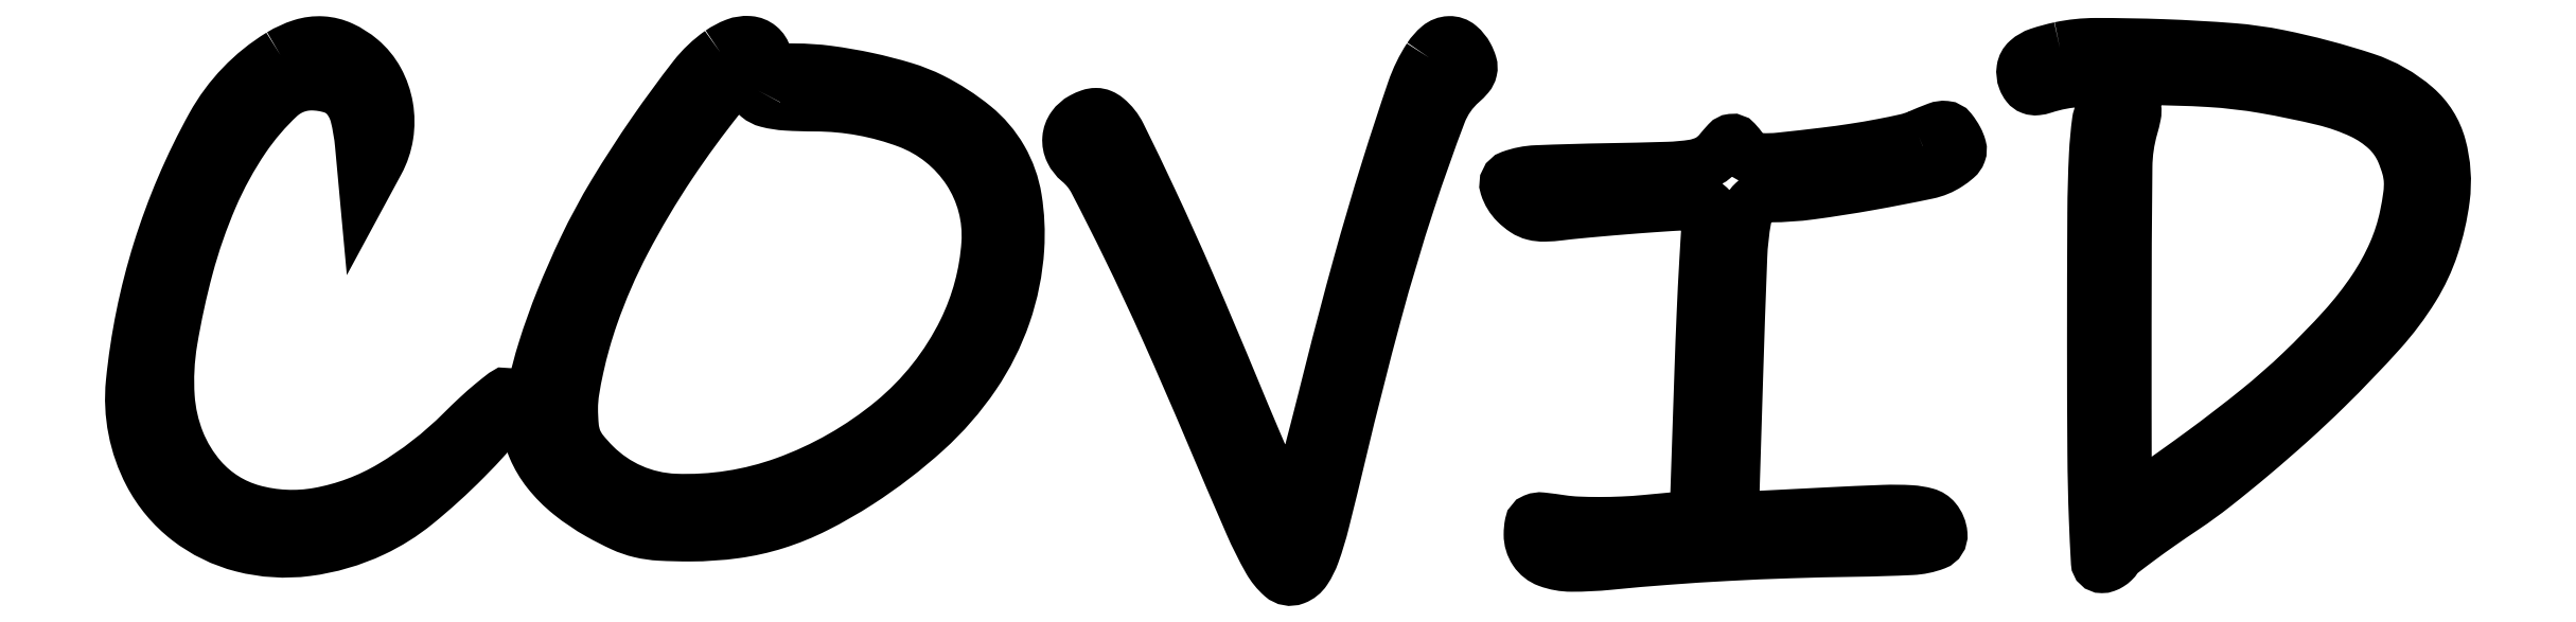
<metadata>
{"format":"dxf","ext":"dxf","renderer":"ezdxf+matplotlib","layout":"modelspace","background":"white","min_lineweight":24,"dpi":150}
</metadata>
<code>
0
SECTION
2
ENTITIES
0
POLYLINE
8
0
66
1
70
1
0
VERTEX
8
0
10
59.42
20
237.1
42
0.13
0
VERTEX
8
0
10
49.73
20
227
42
0.05104
0
VERTEX
8
0
10
42.08
20
209.1
42
0.05103
0
VERTEX
8
0
10
38.25
20
190.3
42
0.1464
0
VERTEX
8
0
10
40.78
20
177.3
42
0.1075
0
VERTEX
8
0
10
46.25
20
170.8
42
0.1026
0
VERTEX
8
0
10
54.02
20
167
42
0.09486
0
VERTEX
8
0
10
63.19
20
166.4
42
0.07805
0
VERTEX
8
0
10
72.62
20
169.2
42
0.06088
0
VERTEX
8
0
10
78.74
20
173
42
0.02706
0
VERTEX
8
0
10
85.81
20
179.4
42
0.01901
0
VERTEX
8
0
10
91.89
20
186.1
42
0.3905
0
VERTEX
8
0
10
91.79
20
188.5
42
0.3777
0
VERTEX
8
0
10
91.38
20
188.6
42
0.008089
0
VERTEX
8
0
10
89.68
20
187.2
42
0.01444
0
VERTEX
8
0
10
87.66
20
185.4
42
0.008713
0
VERTEX
8
0
10
85.37
20
183.2
42
-0.06173
0
VERTEX
8
0
10
75.33
20
175.4
42
-0.09027
0
VERTEX
8
0
10
64.87
20
171.5
42
-0.1124
0
VERTEX
8
0
10
55.41
20
172
42
-0.146
0
VERTEX
8
0
10
48.09
20
176.5
42
-0.08589
0
VERTEX
8
0
10
44.82
20
181.9
42
-0.0779
0
VERTEX
8
0
10
43.39
20
188.2
42
-0.05799
0
VERTEX
8
0
10
43.78
20
196.2
42
-0.02417
0
VERTEX
8
0
10
46.07
20
206.8
42
-0.03612
0
VERTEX
8
0
10
49.54
20
216.8
42
-0.04758
0
VERTEX
8
0
10
54.18
20
225.3
42
-0.05609
0
VERTEX
8
0
10
59.22
20
231.2
42
-0.1899
0
VERTEX
8
0
10
63.84
20
233
42
-0.07858
0
VERTEX
8
0
10
66.9
20
232.5
42
-0.1425
0
VERTEX
8
0
10
68.98
20
231.1
42
-0.112
0
VERTEX
8
0
10
70.29
20
228.5
42
-0.03829
0
VERTEX
8
0
10
71
20
224.3
42
0
0
VERTEX
8
0
10
71.53
20
218.5
42
0
0
VERTEX
8
0
10
73.36
20
221.9
42
0.08516
0
VERTEX
8
0
10
74.64
20
225.7
42
0.08139
0
VERTEX
8
0
10
74.61
20
229.7
42
0.08284
0
VERTEX
8
0
10
73.3
20
233.5
42
0.0931
0
VERTEX
8
0
10
70.87
20
236.5
42
0.06648
0
VERTEX
8
0
10
68.15
20
238.2
42
0.09444
0
VERTEX
8
0
10
65.38
20
238.9
42
0.09184
0
VERTEX
8
0
10
62.49
20
238.5
42
0.05973
0
SEQEND
0
POLYLINE
8
0
66
1
70
1
0
VERTEX
8
0
10
122.3
20
237.5
42
0.07501
0
VERTEX
8
0
10
118.5
20
233.9
42
0.01365
0
VERTEX
8
0
10
112.8
20
226.1
42
0.01555
0
VERTEX
8
0
10
107.1
20
217.4
42
0.02467
0
VERTEX
8
0
10
102.9
20
209.5
42
0.01542
0
VERTEX
8
0
10
99.64
20
202.1
42
0.01993
0
VERTEX
8
0
10
97.13
20
195.1
42
0.02211
0
VERTEX
8
0
10
95.5
20
188.9
42
0.05381
0
VERTEX
8
0
10
95
20
184.3
42
0.1014
0
VERTEX
8
0
10
95.68
20
181
42
0.06626
0
VERTEX
8
0
10
97.67
20
177.6
42
0.05663
0
VERTEX
8
0
10
100.8
20
174.4
42
0.04056
0
VERTEX
8
0
10
105
20
171.6
42
0.02028
0
VERTEX
8
0
10
108.3
20
169.9
42
0.04995
0
VERTEX
8
0
10
110.8
20
169
42
0.04498
0
VERTEX
8
0
10
113.7
20
168.6
42
0.01392
0
VERTEX
8
0
10
118
20
168.5
42
0.03315
0
VERTEX
8
0
10
124.4
20
169
42
0.04267
0
VERTEX
8
0
10
130.2
20
170.3
42
0.04067
0
VERTEX
8
0
10
135.9
20
172.6
42
0.02635
0
VERTEX
8
0
10
142.1
20
176.1
42
0.04037
0
VERTEX
8
0
10
151.6
20
183.4
42
0.05957
0
VERTEX
8
0
10
158.5
20
191.4
42
0.06614
0
VERTEX
8
0
10
162.9
20
200.1
42
0.06743
0
VERTEX
8
0
10
164.8
20
209.5
42
0.05594
0
VERTEX
8
0
10
164.4
20
216.6
42
0.09146
0
VERTEX
8
0
10
162.4
20
222.3
42
0.09095
0
VERTEX
8
0
10
158.5
20
226.9
42
0.05478
0
VERTEX
8
0
10
152.5
20
230.8
42
0.04304
0
VERTEX
8
0
10
148.5
20
232.4
42
0.02021
0
VERTEX
8
0
10
143.2
20
233.7
42
0.02015
0
VERTEX
8
0
10
137.7
20
234.7
42
0.03285
0
VERTEX
8
0
10
132.9
20
235
42
-0.02534
0
VERTEX
8
0
10
131.1
20
235.1
42
-0.08546
0
VERTEX
8
0
10
129.9
20
235.4
42
-0.1267
0
VERTEX
8
0
10
129.2
20
236
42
-0.09239
0
VERTEX
8
0
10
128.7
20
237
42
0.1574
0
VERTEX
8
0
10
127.9
20
238.3
42
0.1548
0
VERTEX
8
0
10
126.4
20
238.9
42
0.1116
0
VERTEX
8
0
10
124.4
20
238.6
42
0.06075
0
SEQEND
0
POLYLINE
8
0
66
1
70
1
0
VERTEX
8
0
10
127.6
20
232.1
42
0.3738
0
VERTEX
8
0
10
127.7
20
231.2
42
0.1114
0
VERTEX
8
0
10
129
20
230.5
42
0.04765
0
VERTEX
8
0
10
131.7
20
230.1
42
0.01463
0
VERTEX
8
0
10
135.8
20
230
42
-0.09009
0
VERTEX
8
0
10
149.1
20
227.6
42
-0.1584
0
VERTEX
8
0
10
157.8
20
220.7
42
-0.1638
0
VERTEX
8
0
10
160.5
20
210.2
42
-0.09783
0
VERTEX
8
0
10
157.1
20
197.6
42
-0.1062
0
VERTEX
8
0
10
146.9
20
184.7
42
-0.086
0
VERTEX
8
0
10
131.6
20
175.9
42
-0.09677
0
VERTEX
8
0
10
115.8
20
173.5
42
-0.1888
0
VERTEX
8
0
10
104.3
20
178.5
42
-0.0272
0
VERTEX
8
0
10
102.5
20
180.5
42
-0.07371
0
VERTEX
8
0
10
101.6
20
182.1
42
-0.07169
0
VERTEX
8
0
10
101.1
20
183.9
42
-0.02471
0
VERTEX
8
0
10
101
20
186.7
42
-0.03905
0
VERTEX
8
0
10
101.2
20
189.1
42
-0.01467
0
VERTEX
8
0
10
101.9
20
192.5
42
-0.01422
0
VERTEX
8
0
10
102.8
20
196.2
42
-0.01513
0
VERTEX
8
0
10
103.9
20
199.8
42
-0.03702
0
VERTEX
8
0
10
108.5
20
210.5
42
-0.02678
0
VERTEX
8
0
10
115.2
20
221.6
42
-0.02075
0
VERTEX
8
0
10
122
20
231
42
-0.2283
0
VERTEX
8
0
10
126.1
20
233
42
-0.04419
0
VERTEX
8
0
10
126.9
20
232.9
42
-0.09613
0
VERTEX
8
0
10
127.4
20
232.7
42
-0.1743
0
VERTEX
8
0
10
127.6
20
232.4
42
-0.2221
0
SEQEND
0
POLYLINE
8
0
66
1
70
1
0
VERTEX
8
0
10
223.6
20
236.8
42
0.06223
0
VERTEX
8
0
10
221.3
20
232.1
42
0.006937
0
VERTEX
8
0
10
217.6
20
220.9
42
0.008184
0
VERTEX
8
0
10
213.6
20
207.1
42
0.005992
0
VERTEX
8
0
10
209.5
20
191.7
42
-0.001326
0
VERTEX
8
0
10
207.5
20
183.8
42
-0.002135
0
VERTEX
8
0
10
205.7
20
177
42
-0.000357
0
VERTEX
8
0
10
204.1
20
171
42
-0.1319
0
VERTEX
8
0
10
203.9
20
170.6
42
-0.5252
0
VERTEX
8
0
10
203.7
20
170.6
42
-0.00076
0
VERTEX
8
0
10
201.3
20
175.9
42
-0.004176
0
VERTEX
8
0
10
198.6
20
182
42
-0.002463
0
VERTEX
8
0
10
195.6
20
189.3
42
0.003976
0
VERTEX
8
0
10
189.2
20
204.3
42
0.007447
0
VERTEX
8
0
10
183.9
20
216.3
42
0.005025
0
VERTEX
8
0
10
179.4
20
225.6
42
0.1054
0
VERTEX
8
0
10
177.5
20
228
42
0.07354
0
VERTEX
8
0
10
176.7
20
228.5
42
0.1004
0
VERTEX
8
0
10
176
20
228.6
42
0.0842
0
VERTEX
8
0
10
175.1
20
228.5
42
0.03856
0
VERTEX
8
0
10
174.1
20
228
42
0.115
0
VERTEX
8
0
10
172.7
20
226.8
42
0.1369
0
VERTEX
8
0
10
172.1
20
225.2
42
0.1334
0
VERTEX
8
0
10
172.4
20
223.4
42
0.1067
0
VERTEX
8
0
10
173.6
20
221.9
42
-0.1001
0
VERTEX
8
0
10
175.8
20
219.2
42
-0.006227
0
VERTEX
8
0
10
180.5
20
209.8
42
-0.008516
0
VERTEX
8
0
10
186.1
20
197.9
42
-0.005001
0
VERTEX
8
0
10
192.4
20
183.4
42
0.002507
0
VERTEX
8
0
10
198.1
20
170.2
42
0.02648
0
VERTEX
8
0
10
200.7
20
164.9
42
0.08235
0
VERTEX
8
0
10
202.5
20
162.6
42
0.2801
0
VERTEX
8
0
10
204.4
20
162.3
42
0.1567
0
VERTEX
8
0
10
205.8
20
163.5
42
0.05988
0
VERTEX
8
0
10
207
20
165.9
42
0.02463
0
VERTEX
8
0
10
208.4
20
170.4
42
0.002932
0
VERTEX
8
0
10
210.9
20
180.5
42
-0.007604
0
VERTEX
8
0
10
215.9
20
200.2
42
-0.01331
0
VERTEX
8
0
10
220.7
20
216.4
42
-0.01163
0
VERTEX
8
0
10
225.1
20
228.8
42
-0.1232
0
VERTEX
8
0
10
228.2
20
233.2
42
0.03767
0
VERTEX
8
0
10
229.1
20
234.2
42
0.1197
0
VERTEX
8
0
10
229.5
20
235
42
0.1311
0
VERTEX
8
0
10
229.5
20
235.8
42
0.04925
0
VERTEX
8
0
10
229
20
237
42
0.09401
0
VERTEX
8
0
10
227.8
20
238.4
42
0.1878
0
VERTEX
8
0
10
226.4
20
238.9
42
0.1674
0
VERTEX
8
0
10
225
20
238.3
42
0.07277
0
SEQEND
0
POLYLINE
8
0
66
1
70
1
0
VERTEX
8
0
10
313.7
20
238.1
42
0.02777
0
VERTEX
8
0
10
310.8
20
237.3
42
0.1017
0
VERTEX
8
0
10
309.1
20
236.3
42
0.1767
0
VERTEX
8
0
10
308.4
20
235.1
42
0.1288
0
VERTEX
8
0
10
308.6
20
233.6
42
0.0747
0
VERTEX
8
0
10
309
20
232.8
42
0.1364
0
VERTEX
8
0
10
309.6
20
232.4
42
0.1198
0
VERTEX
8
0
10
310.4
20
232.3
42
0.05053
0
VERTEX
8
0
10
311.4
20
232.5
42
-0.06446
0
VERTEX
8
0
10
316.5
20
233.5
42
-0.01397
0
VERTEX
8
0
10
325.6
20
233.8
42
-0.01537
0
VERTEX
8
0
10
335.1
20
233.5
42
-0.02781
0
VERTEX
8
0
10
342.9
20
232.6
42
-0.01628
0
VERTEX
8
0
10
351.4
20
230.8
42
-0.05076
0
VERTEX
8
0
10
356.9
20
228.9
42
-0.07837
0
VERTEX
8
0
10
360.4
20
226.5
42
-0.105
0
VERTEX
8
0
10
362.7
20
223.3
42
-0.03066
0
VERTEX
8
0
10
363.4
20
221.1
42
-0.05596
0
VERTEX
8
0
10
363.8
20
219.2
42
-0.04769
0
VERTEX
8
0
10
363.7
20
217.1
42
-0.01674
0
VERTEX
8
0
10
363.2
20
214.1
42
-0.05278
0
VERTEX
8
0
10
361.5
20
208.8
42
-0.04407
0
VERTEX
8
0
10
358.6
20
203.6
42
-0.03599
0
VERTEX
8
0
10
354.3
20
198.1
42
-0.01849
0
VERTEX
8
0
10
348.2
20
191.8
42
-0.02063
0
VERTEX
8
0
10
342.1
20
186.4
42
-0.01165
0
VERTEX
8
0
10
334.2
20
180.4
42
-0.006004
0
VERTEX
8
0
10
326.4
20
174.8
42
-0.1534
0
VERTEX
8
0
10
323.9
20
174
42
-0.4136
0
VERTEX
8
0
10
323
20
174.9
42
-0.000681
0
VERTEX
8
0
10
323
20
198.8
42
-0.002289
0
VERTEX
8
0
10
323.1
20
221.2
42
-0.0675
0
VERTEX
8
0
10
323.9
20
226.8
42
0.01926
0
VERTEX
8
0
10
324.4
20
228.5
42
0.08773
0
VERTEX
8
0
10
324.4
20
229.6
42
0.1567
0
VERTEX
8
0
10
324.1
20
230.2
42
0.1092
0
VERTEX
8
0
10
323.4
20
230.7
42
0.1128
0
VERTEX
8
0
10
322.7
20
230.8
42
0.0615
0
VERTEX
8
0
10
321.8
20
230.6
42
0.05652
0
VERTEX
8
0
10
320.9
20
230.2
42
0.0579
0
VERTEX
8
0
10
320.2
20
229.6
42
0.1644
0
VERTEX
8
0
10
319.2
20
227.7
42
0.02088
0
VERTEX
8
0
10
318.8
20
222.9
42
0.01113
0
VERTEX
8
0
10
318.5
20
214.6
42
0.00129
0
VERTEX
8
0
10
318.5
20
196
42
0.001711
0
VERTEX
8
0
10
318.6
20
180.2
42
0.007673
0
VERTEX
8
0
10
318.8
20
170.9
42
0.00476
0
VERTEX
8
0
10
319.1
20
164.6
42
0.3976
0
VERTEX
8
0
10
319.7
20
164
42
0.08771
0
VERTEX
8
0
10
320.2
20
164.1
42
0.05226
0
VERTEX
8
0
10
320.8
20
164.4
42
0.05025
0
VERTEX
8
0
10
321.3
20
164.8
42
0.06067
0
VERTEX
8
0
10
321.7
20
165.2
42
-0.0865
0
VERTEX
8
0
10
322.4
20
166
42
-0.004601
0
VERTEX
8
0
10
324.9
20
167.9
42
-0.007112
0
VERTEX
8
0
10
328
20
170.1
42
-0.005111
0
VERTEX
8
0
10
331.5
20
172.5
42
0.01931
0
VERTEX
8
0
10
335.7
20
175.6
42
0.00831
0
VERTEX
8
0
10
341.1
20
180
42
0.008208
0
VERTEX
8
0
10
346.7
20
184.8
42
0.01075
0
VERTEX
8
0
10
351.7
20
189.5
42
0.0155
0
VERTEX
8
0
10
359.5
20
197.6
42
0.04455
0
VERTEX
8
0
10
364.2
20
203.9
42
0.05878
0
VERTEX
8
0
10
366.9
20
209.8
42
0.04787
0
VERTEX
8
0
10
368.5
20
216.6
42
0.09893
0
VERTEX
8
0
10
368
20
224.1
42
0.1488
0
VERTEX
8
0
10
364.5
20
229.6
42
0.09947
0
VERTEX
8
0
10
357.3
20
233.7
42
0.02934
0
VERTEX
8
0
10
345
20
237
42
0.03073
0
VERTEX
8
0
10
338.3
20
237.9
42
0.01041
0
VERTEX
8
0
10
328.5
20
238.5
42
0.009223
0
VERTEX
8
0
10
318.8
20
238.6
42
0.0521
0
SEQEND
0
POLYLINE
8
0
66
1
70
1
0
VERTEX
8
0
10
293.5
20
225.5
42
-0.0466
0
VERTEX
8
0
10
291.7
20
225
42
-0.008382
0
VERTEX
8
0
10
288.3
20
224.3
42
-0.008979
0
VERTEX
8
0
10
284.3
20
223.6
42
-0.008013
0
VERTEX
8
0
10
280.1
20
223
42
-0.003721
0
VERTEX
8
0
10
273.6
20
222.3
42
-0.03955
0
VERTEX
8
0
10
271
20
222.2
42
-0.1072
0
VERTEX
8
0
10
269.5
20
222.6
42
-0.1134
0
VERTEX
8
0
10
268.3
20
223.6
42
0.02433
0
VERTEX
8
0
10
267.4
20
224.7
42
0.242
0
VERTEX
8
0
10
266.8
20
224.9
42
0.181
0
VERTEX
8
0
10
266.2
20
224.6
42
0.01312
0
VERTEX
8
0
10
265
20
223.2
42
-0.1018
0
VERTEX
8
0
10
263.4
20
222
42
-0.08115
0
VERTEX
8
0
10
261.3
20
221.3
42
-0.03121
0
VERTEX
8
0
10
257.7
20
220.9
42
-0.003066
0
VERTEX
8
0
10
248.9
20
220.7
42
0.005877
0
VERTEX
8
0
10
238.9
20
220.5
42
0.07779
0
VERTEX
8
0
10
235.3
20
219.7
42
0.4027
0
VERTEX
8
0
10
234.6
20
218.3
42
0.119
0
VERTEX
8
0
10
236
20
216
42
0.05025
0
VERTEX
8
0
10
237.3
20
215
42
0.08447
0
VERTEX
8
0
10
238.5
20
214.4
42
0.06887
0
VERTEX
8
0
10
240.1
20
214.2
42
0.02399
0
VERTEX
8
0
10
242.3
20
214.4
42
-0.006853
0
VERTEX
8
0
10
244.5
20
214.7
42
-0.00202
0
VERTEX
8
0
10
247.9
20
215
42
-0.002027
0
VERTEX
8
0
10
251.7
20
215.3
42
-0.002179
0
VERTEX
8
0
10
255.4
20
215.6
42
-0.004338
0
VERTEX
8
0
10
260.5
20
215.9
42
-0.04033
0
VERTEX
8
0
10
262.6
20
215.8
42
-0.1635
0
VERTEX
8
0
10
263.5
20
215.4
42
-0.3043
0
VERTEX
8
0
10
263.7
20
214.7
42
0.0759
0
VERTEX
8
0
10
263.5
20
213.5
42
0.001507
0
VERTEX
8
0
10
263.1
20
207.4
42
0.003556
0
VERTEX
8
0
10
262.7
20
200.3
42
0.002375
0
VERTEX
8
0
10
262.4
20
192.1
42
0
0
VERTEX
8
0
10
261.7
20
171.1
42
0
0
VERTEX
8
0
10
254.4
20
170.5
42
-0.01275
0
VERTEX
8
0
10
251.2
20
170.2
42
-0.0104
0
VERTEX
8
0
10
247.9
20
170.2
42
-0.01054
0
VERTEX
8
0
10
244.8
20
170.2
42
-0.02689
0
VERTEX
8
0
10
242.5
20
170.4
42
0.009261
0
VERTEX
8
0
10
239.7
20
170.8
42
0.1258
0
VERTEX
8
0
10
238.6
20
170.7
42
0.2541
0
VERTEX
8
0
10
238.1
20
170.1
42
0.0468
0
VERTEX
8
0
10
238
20
168.6
42
0.1474
0
VERTEX
8
0
10
238.7
20
166.3
42
0.1593
0
VERTEX
8
0
10
240.6
20
164.8
42
0.08829
0
VERTEX
8
0
10
243.9
20
164.2
42
0.02488
0
VERTEX
8
0
10
249.2
20
164.5
42
-0.005766
0
VERTEX
8
0
10
257.6
20
165.2
42
-0.005466
0
VERTEX
8
0
10
266.2
20
165.7
42
-0.005265
0
VERTEX
8
0
10
275.1
20
166.1
42
-0.004508
0
VERTEX
8
0
10
284.4
20
166.3
42
0.008201
0
VERTEX
8
0
10
292.5
20
166.6
42
0.07884
0
VERTEX
8
0
10
295.9
20
167.3
42
0.336
0
VERTEX
8
0
10
296.7
20
168.6
42
0.1525
0
VERTEX
8
0
10
295.9
20
170.7
42
0.1539
0
VERTEX
8
0
10
294.6
20
171.5
42
0.05216
0
VERTEX
8
0
10
292.4
20
171.9
42
0.02396
0
VERTEX
8
0
10
288.5
20
171.9
42
0.003438
0
VERTEX
8
0
10
280.7
20
171.6
42
0
0
VERTEX
8
0
10
266.9
20
170.9
42
0
0
VERTEX
8
0
10
267.5
20
190.7
42
-0.001846
0
VERTEX
8
0
10
268.1
20
208.3
42
-0.03563
0
VERTEX
8
0
10
268.7
20
213.7
42
-0.1605
0
VERTEX
8
0
10
270
20
216.1
42
-0.1902
0
VERTEX
8
0
10
272.3
20
217
42
0.03288
0
VERTEX
8
0
10
278.1
20
217.4
42
0.0108
0
VERTEX
8
0
10
286.5
20
218.7
42
0.007509
0
VERTEX
8
0
10
294.8
20
220.3
42
0.09365
0
VERTEX
8
0
10
297.7
20
221.5
42
0.03205
0
VERTEX
8
0
10
298.9
20
222.4
42
0.1283
0
VERTEX
8
0
10
299.4
20
223.2
42
0.1568
0
VERTEX
8
0
10
299.4
20
224
42
0.05547
0
VERTEX
8
0
10
299
20
225
42
0.04484
0
VERTEX
8
0
10
298.1
20
226.4
42
0.2048
0
VERTEX
8
0
10
297.3
20
226.8
42
0.1151
0
VERTEX
8
0
10
296.2
20
226.6
42
0.01037
0
SEQEND
0
ENDSEC
0
EOF

</code>
